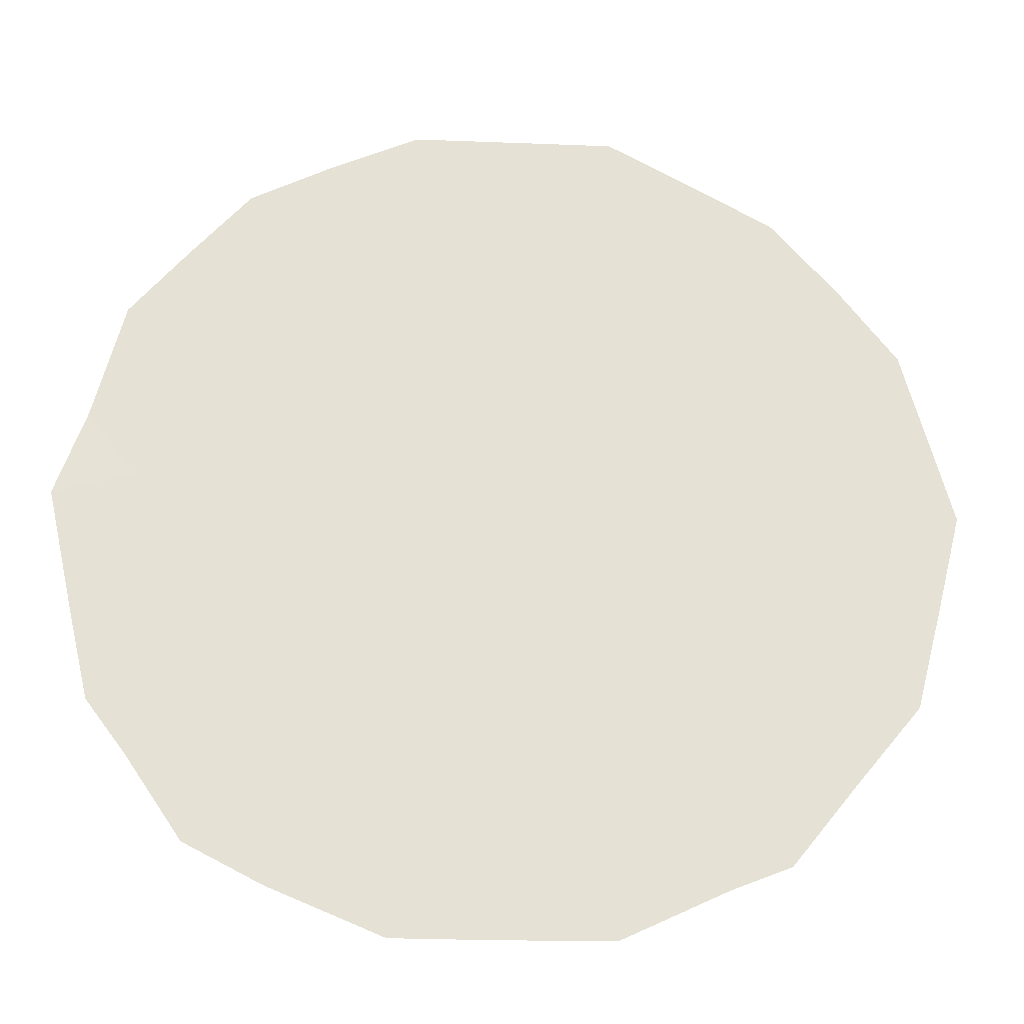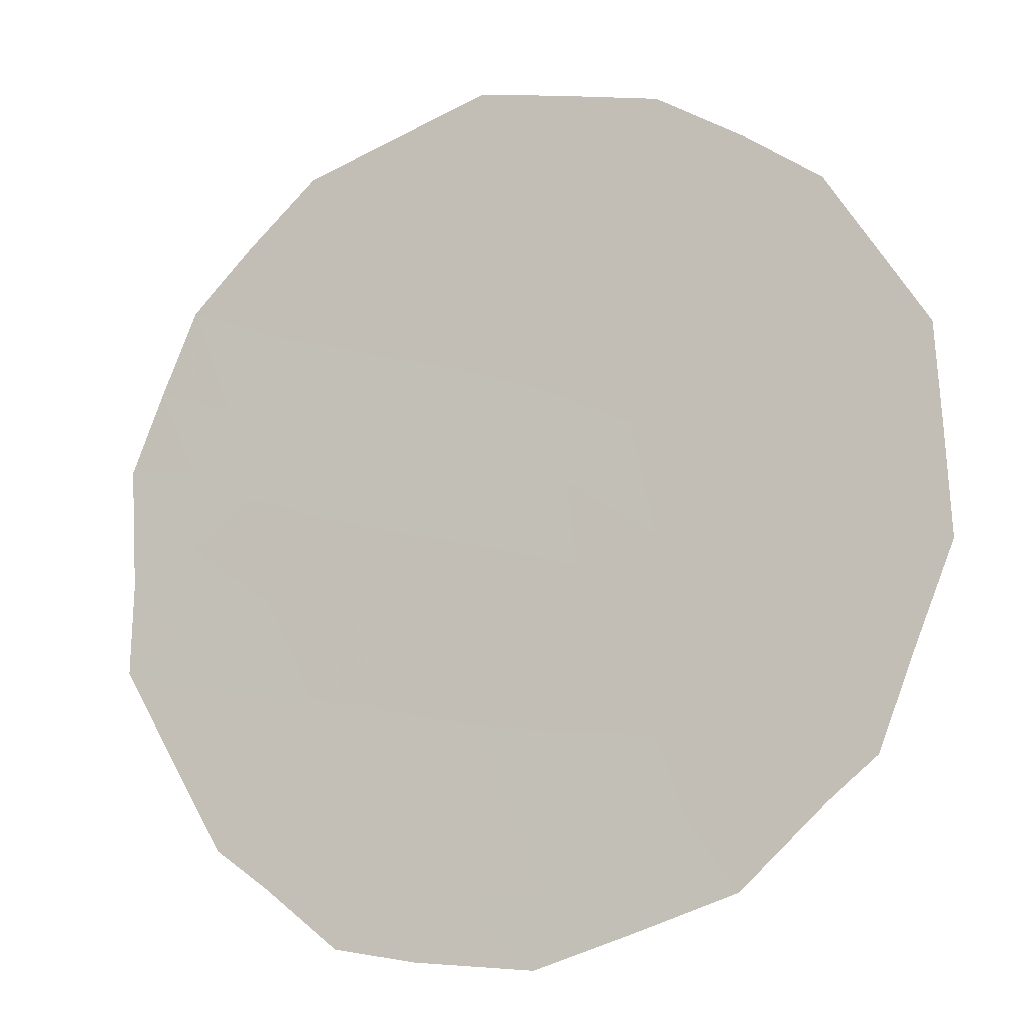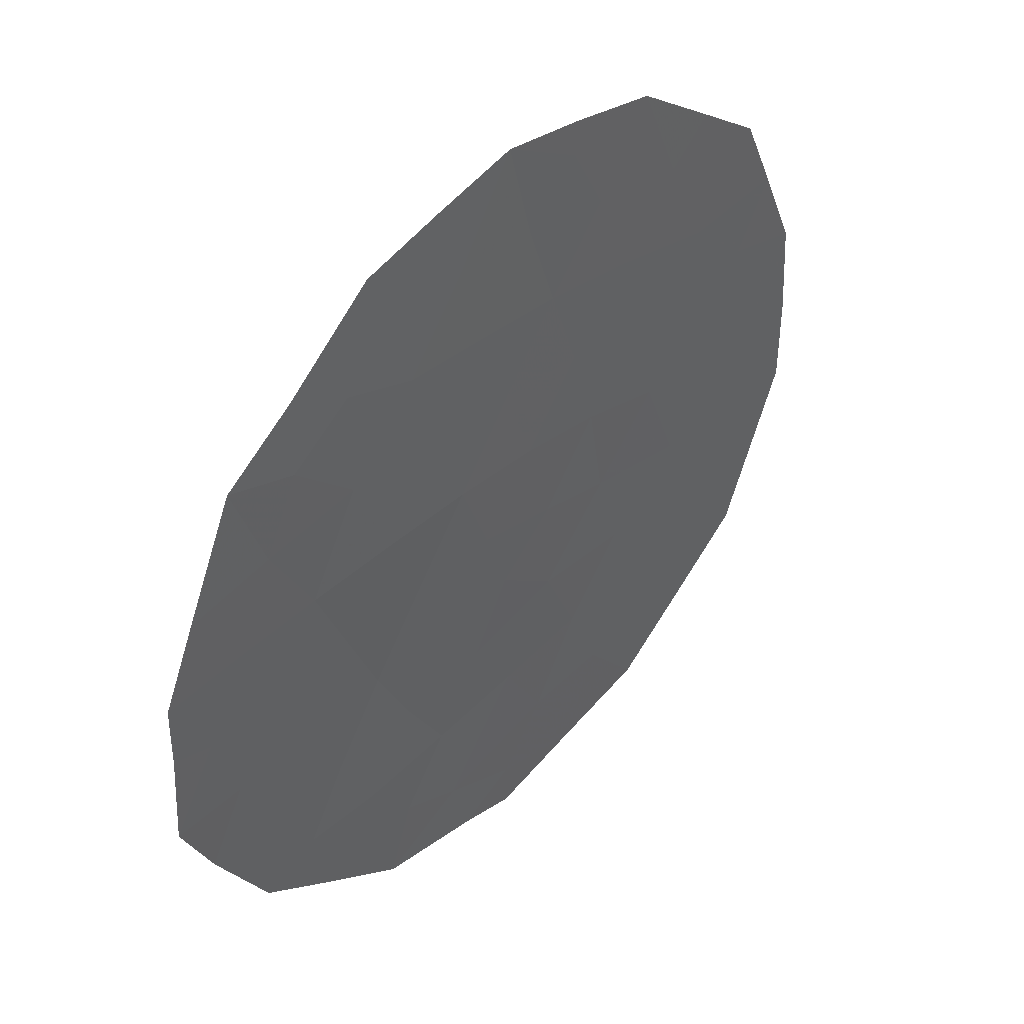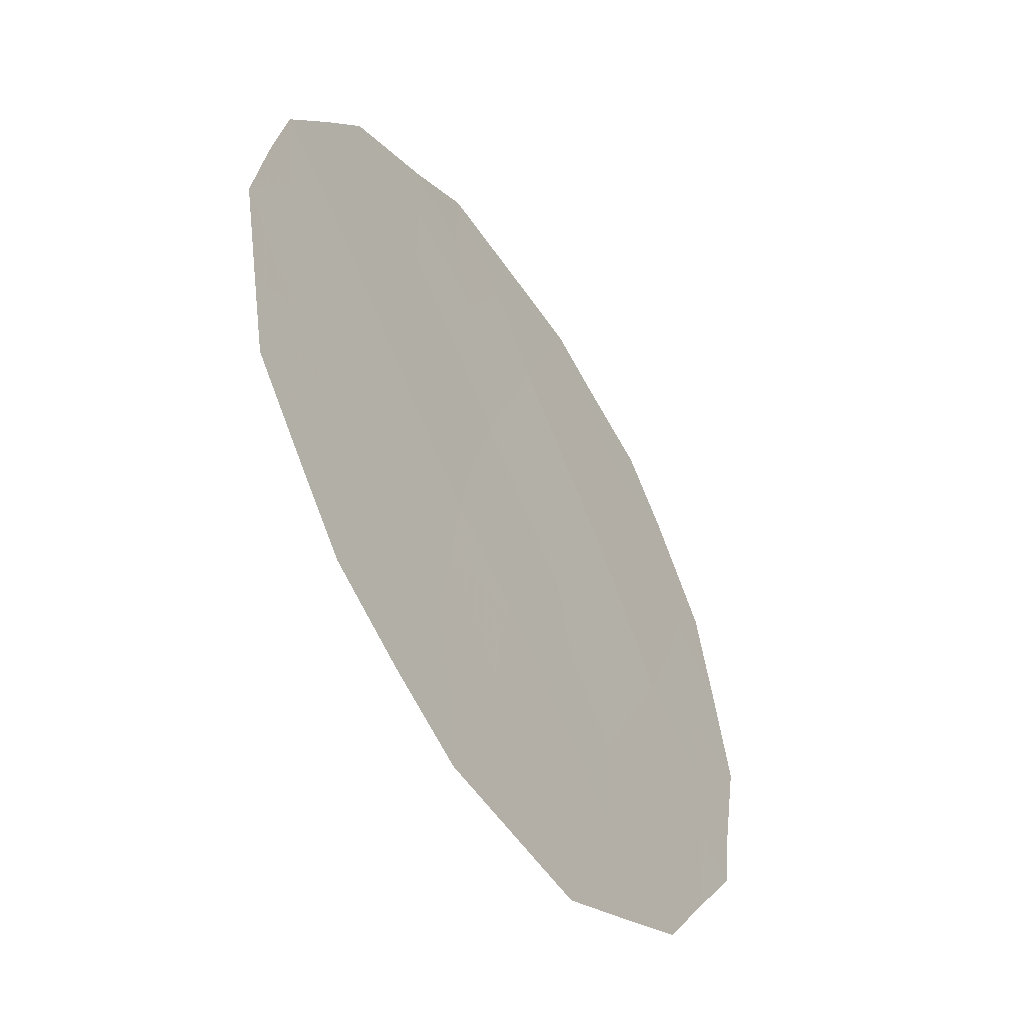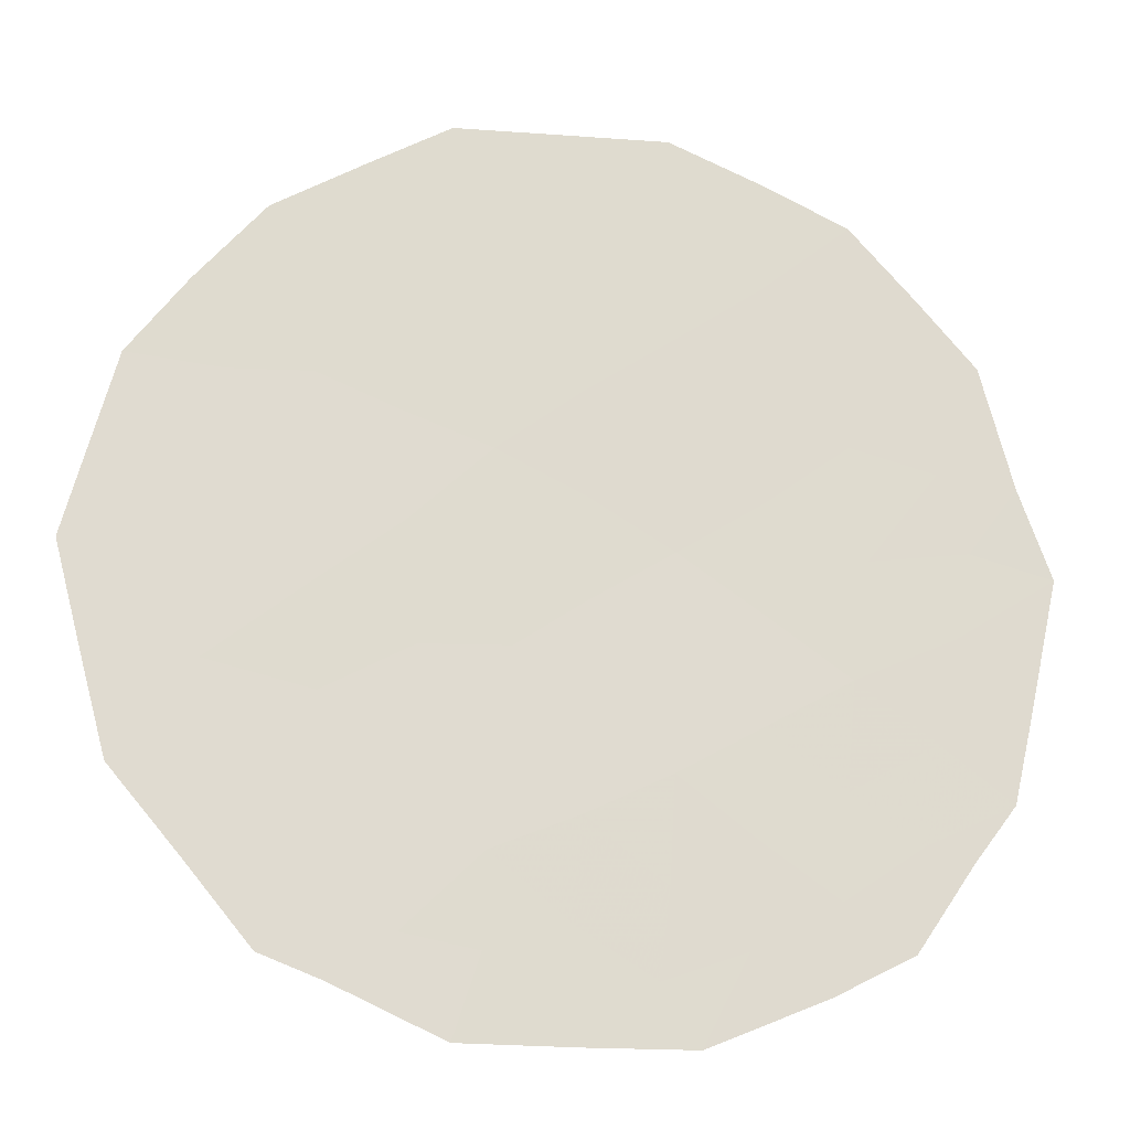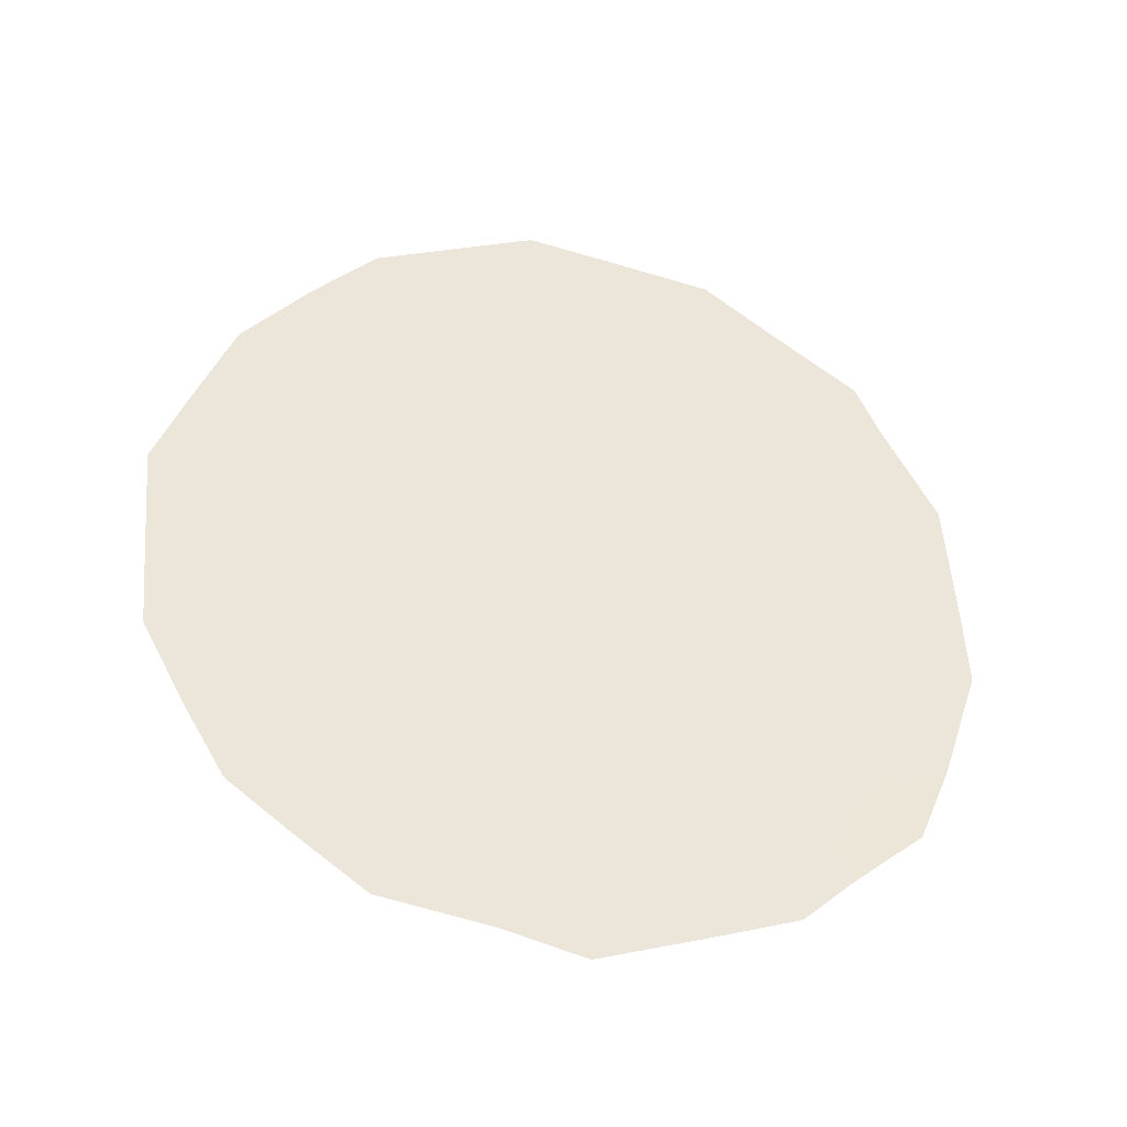
<metadata>
{"format":"obj","ext":"obj","renderer":"f3d","projection":"perspective","resolution":1024,"background":"white","views":[{"elev":-55.7,"azim":83.9,"up":"+Z"},{"elev":-46.2,"azim":116.8,"up":"+Z"},{"elev":-5.8,"azim":31.0,"up":"+Z"},{"elev":53.2,"azim":171.5,"up":"+Z"},{"elev":12.5,"azim":-96.7,"up":"+Z"},{"elev":-34.3,"azim":110.2,"up":"+Y"}]}
</metadata>
<code>
v -86.8 42.41 77.75
v -86.16 36.15 78.66
v -85.61 37.75 79.62
v -85.77 41.13 79.41
v -86.17 39.5 78.73
v -86.69 37.87 77.81
v -87.79 38.04 76.03
v -88.39 36.61 74.97
v -87.33 36.32 76.71
v -85.06 39.75 80.56
v -88.14 39.76 75.5
v -88.75 38.31 74.44
v -88.38 41.48 75.14
v -87.16 39.43 77.09
v -89.06 37.98 73.91
v -87.69 43.07 76.29
v -88.73 41.22 74.57
v -84.46 39.73 81.55
v -84.89 41.51 80.86
v -89.04 39.03 73.98
v -89.02 40.16 74.07
v -86.37 34.59 78.26
v -85.75 34.83 79.31
v -86.83 34.33 77.48
v -85.66 42.89 79.61
v -88.63 35.99 74.53
v -87.48 34.68 76.4
v -87.93 34.94 75.66
v -85 35.95 80.59
v -88.15 42.42 75.53
v -88.59 41.82 74.81
v -86.61 43.49 78.08
v -84.53 37.64 81.41
v -86.24 41.38 78.64
v -86.82 41.18 77.68
v -86.41 38.67 78.3
v -85.87 38.63 79.2
v -86.15 37.8 78.71
v -87.2 42.24 77.08
v -87.6 42.08 76.43
v -86.93 38.71 77.44
v -87.24 37.95 76.92
v -87.45 38.77 76.6
v -87.87 36.47 75.82
v -88.11 37.3 75.46
v -87.57 37.2 76.36
v -84.8 38.71 80.96
v -84.49 38.81 81.49
v -85.08 40.71 80.54
v -84.66 40.55 81.24
v -85.47 40.47 79.89
v -85.37 41.35 80.07
v -87.76 40.49 76.14
v -86.44 37 78.2
v -85.89 36.93 79.13
v -88.49 39.02 74.89
v -88.61 39.85 74.74
v -87.98 38.89 75.74
v -88.32 38.16 75.15
v -87.15 40.29 77.13
v -87.61 39.61 76.36
v -86.3 35.34 78.4
v -85.87 35.53 79.13
v -86.72 39.56 77.81
v -85.96 40.37 79.08
v -85.63 39.55 79.61
v -87.01 37.1 77.27
v -86.18 42.53 78.75
v -85.75 41.95 79.45
v -85.28 42.24 80.24
v -85.34 38.67 80.08
v -85.08 37.74 80.49
v -88.62 37.49 74.63
v -88.83 36.79 74.24
v -86.74 36.08 77.69
v -87.13 35.33 77.02
v -87.64 35.59 76.17
v -85.34 36.88 80.04
v -85.61 36.11 79.57
v -87.93 41.41 75.88
v -85.38 35.37 79.94
v -84.92 36.96 80.74
v -88.13 35.82 75.36
v -88.2 35.37 75.22
v -87.12 43.3 77.23
v -86.15 43.2 78.82
v -84.76 36.75 81
v -87.37 41.2 76.79
v -88.51 40.58 74.91
v -86.7 35.11 77.72
v -86.53 40.34 78.15
f 36 37 38
f 41 42 43
f 13 17 31
f 44 45 46
f 47 18 48
f 49 19 50
f 51 52 49
f 12 15 20
f 54 38 55
f 11 56 57
f 58 59 56
f 60 61 53
f 43 58 61
f 90 62 22
f 65 51 66
f 34 65 91
f 67 46 42
f 13 89 17
f 34 68 69
f 69 70 52
f 71 47 72
f 71 37 66
f 59 45 73
f 62 90 75
f 67 54 75
f 8 26 74
f 55 78 79
f 90 22 24
f 88 80 40
f 13 31 30
f 79 81 63
f 72 82 78
f 64 36 41
f 44 77 83
f 1 39 85
f 25 68 86
f 29 82 87
f 1 34 35
f 6 36 38
f 36 5 37
f 38 37 3
f 39 88 40
f 39 40 16
f 39 16 85
f 14 41 43
f 41 6 42
f 43 42 7
f 9 44 46
f 44 8 45
f 46 45 7
f 18 47 10
f 48 33 47
f 10 50 18
f 50 10 49
f 10 51 49
f 51 4 52
f 49 52 19
f 13 80 89
f 80 88 53
f 57 89 11
f 2 54 55
f 54 6 38
f 55 38 3
f 20 56 12
f 56 20 57
f 21 57 20
f 11 58 56
f 58 7 59
f 56 59 12
f 88 60 53
f 60 14 61
f 53 61 11
f 14 43 61
f 43 7 58
f 61 58 11
f 62 2 63
f 62 63 23
f 62 23 22
f 14 60 64
f 5 65 66
f 65 4 51
f 66 51 10
f 35 34 91
f 34 4 65
f 91 65 5
f 39 1 35
f 6 67 42
f 67 9 46
f 42 46 7
f 4 34 69
f 34 1 68
f 69 68 25
f 4 69 52
f 69 25 70
f 52 70 19
f 3 71 72
f 71 10 47
f 72 47 33
f 10 71 66
f 71 3 37
f 66 37 5
f 74 73 8
f 12 73 15
f 74 15 73
f 12 59 73
f 59 7 45
f 73 45 8
f 2 62 75
f 75 76 9
f 9 67 75
f 67 6 54
f 75 54 2
f 60 91 64
f 91 5 64
f 9 76 77
f 77 76 27
f 28 77 27
f 2 55 79
f 55 3 78
f 79 78 29
f 30 80 13
f 80 30 40
f 16 40 30
f 2 79 63
f 79 29 81
f 63 81 23
f 3 72 78
f 72 33 82
f 78 82 29
f 90 24 76
f 27 76 24
f 14 64 41
f 64 5 36
f 41 36 6
f 8 83 26
f 84 26 83
f 8 44 83
f 44 9 77
f 84 83 28
f 28 83 77
f 85 32 1
f 1 32 68
f 86 68 32
f 87 82 33
f 88 35 60
f 88 39 35
f 89 80 53
f 90 76 75
f 89 53 11
f 91 60 35
f 89 57 21
f 89 21 17

</code>
